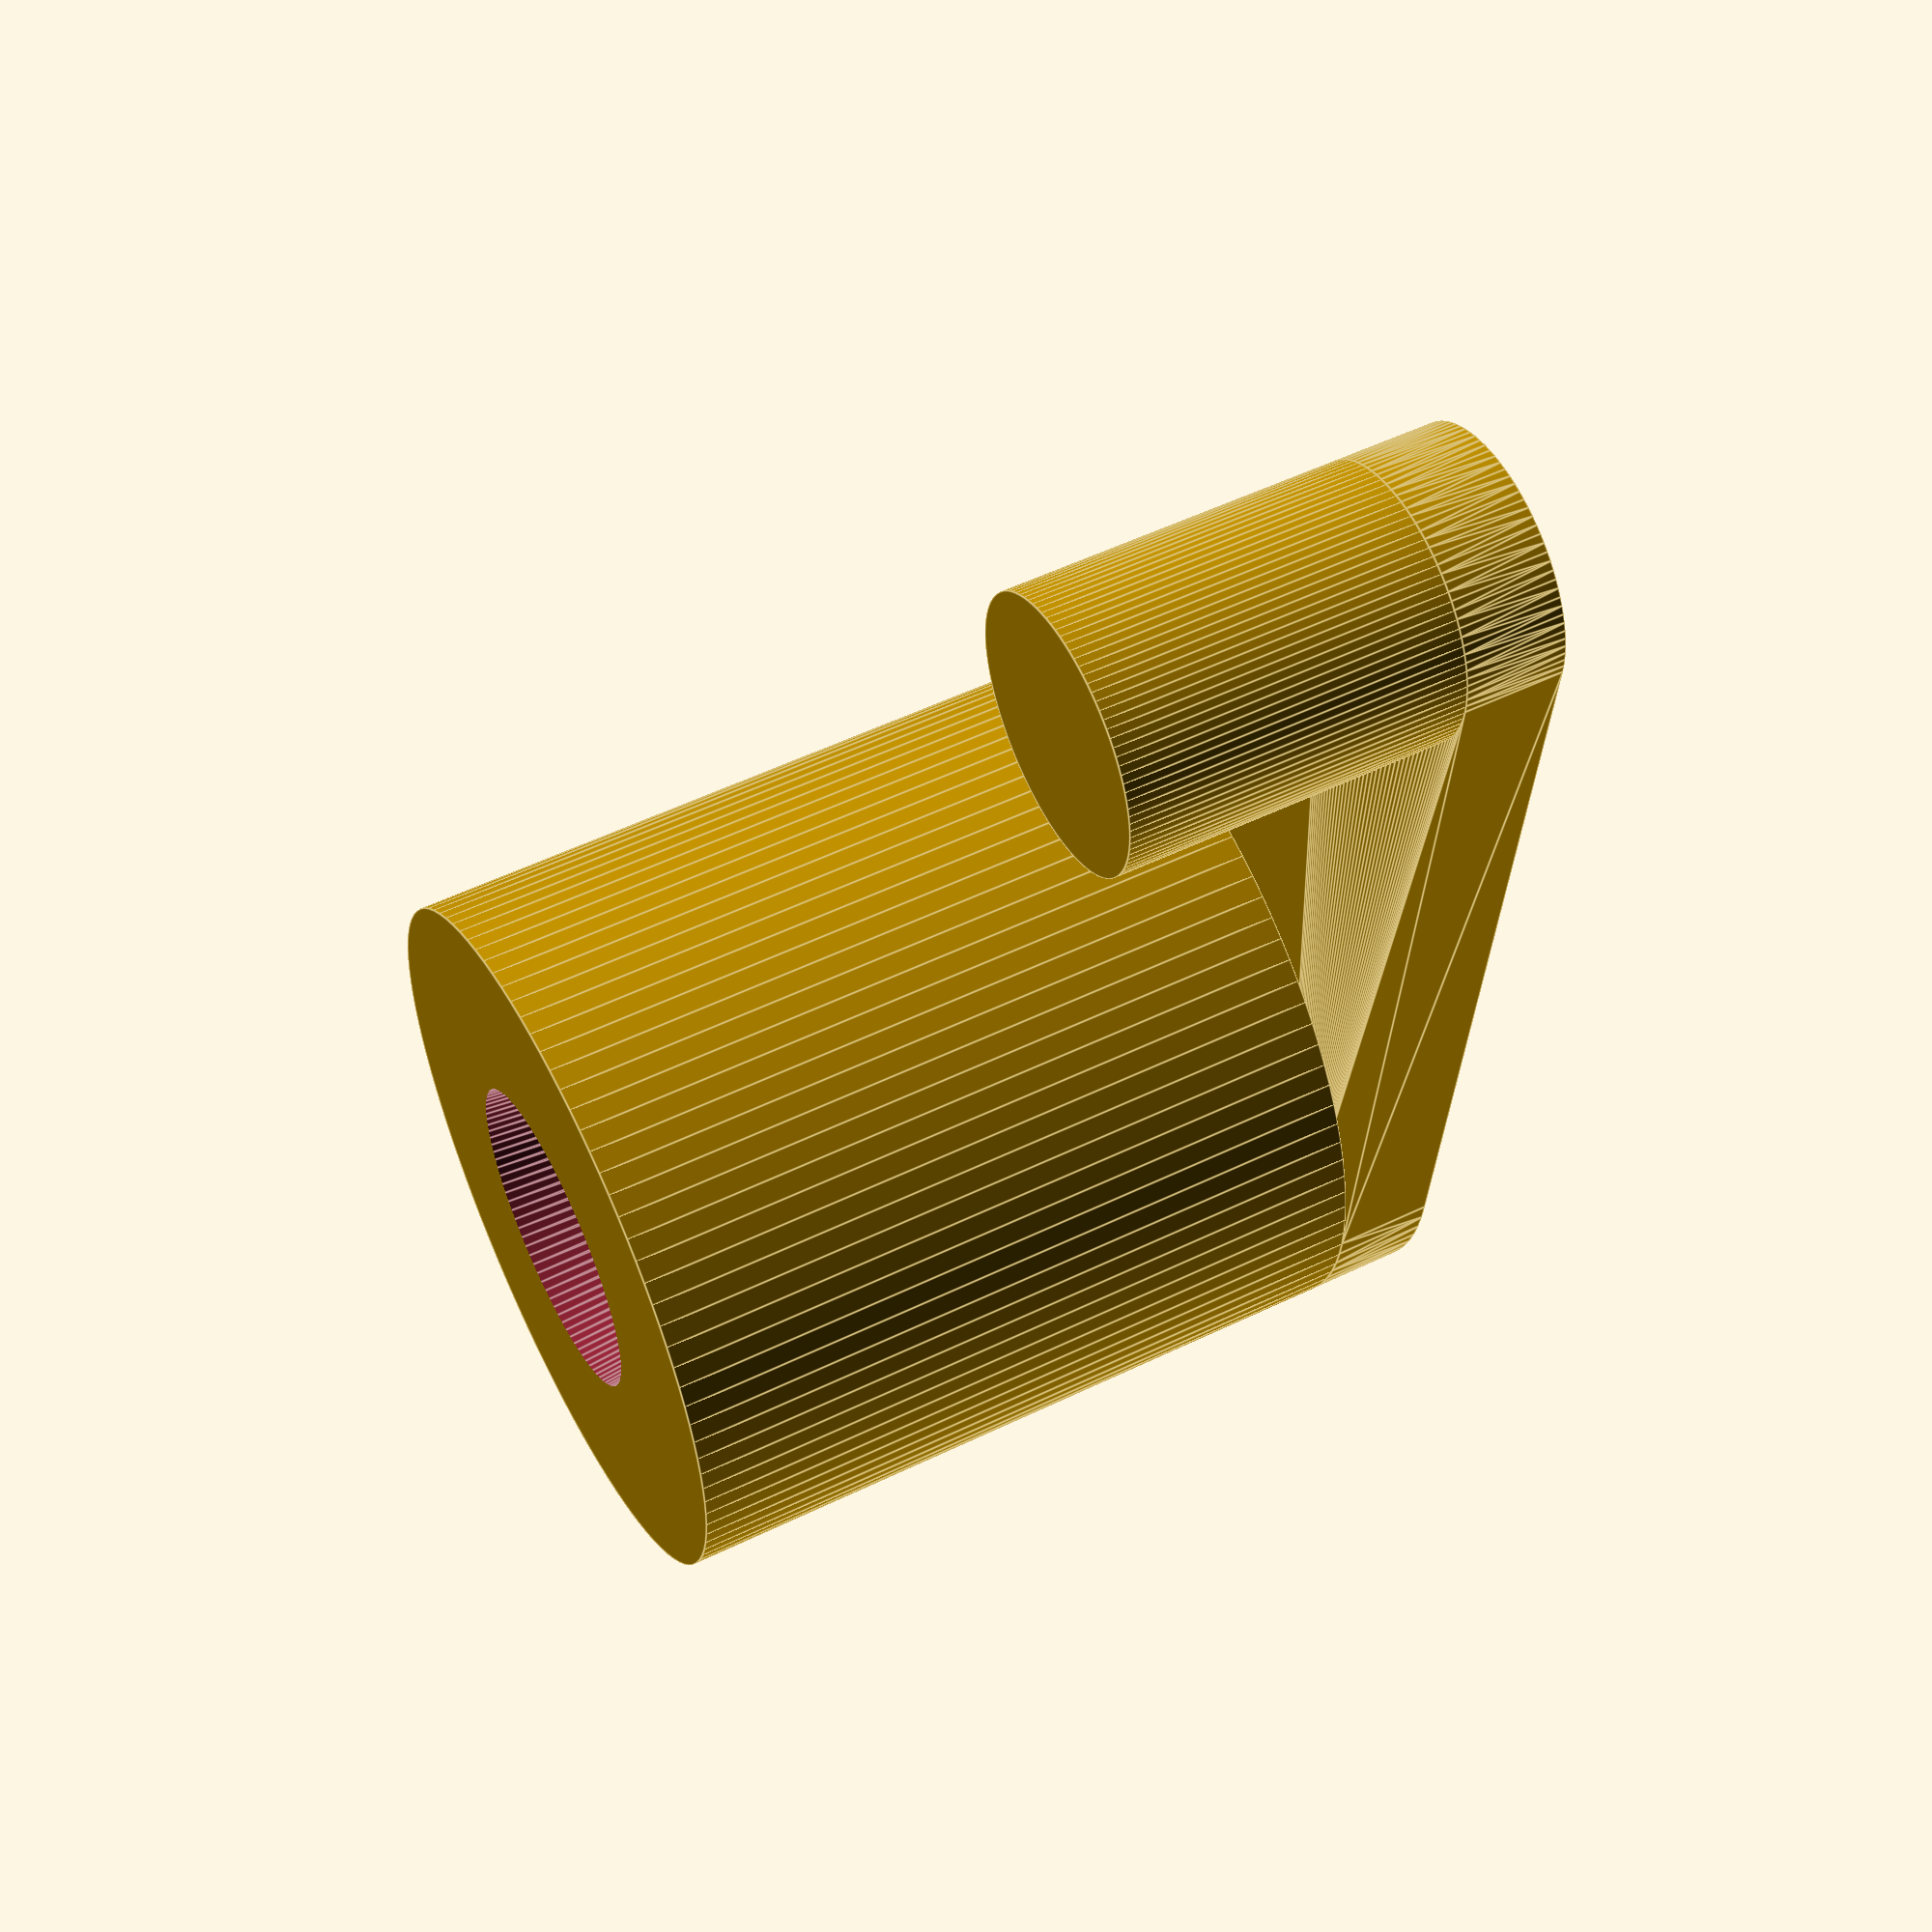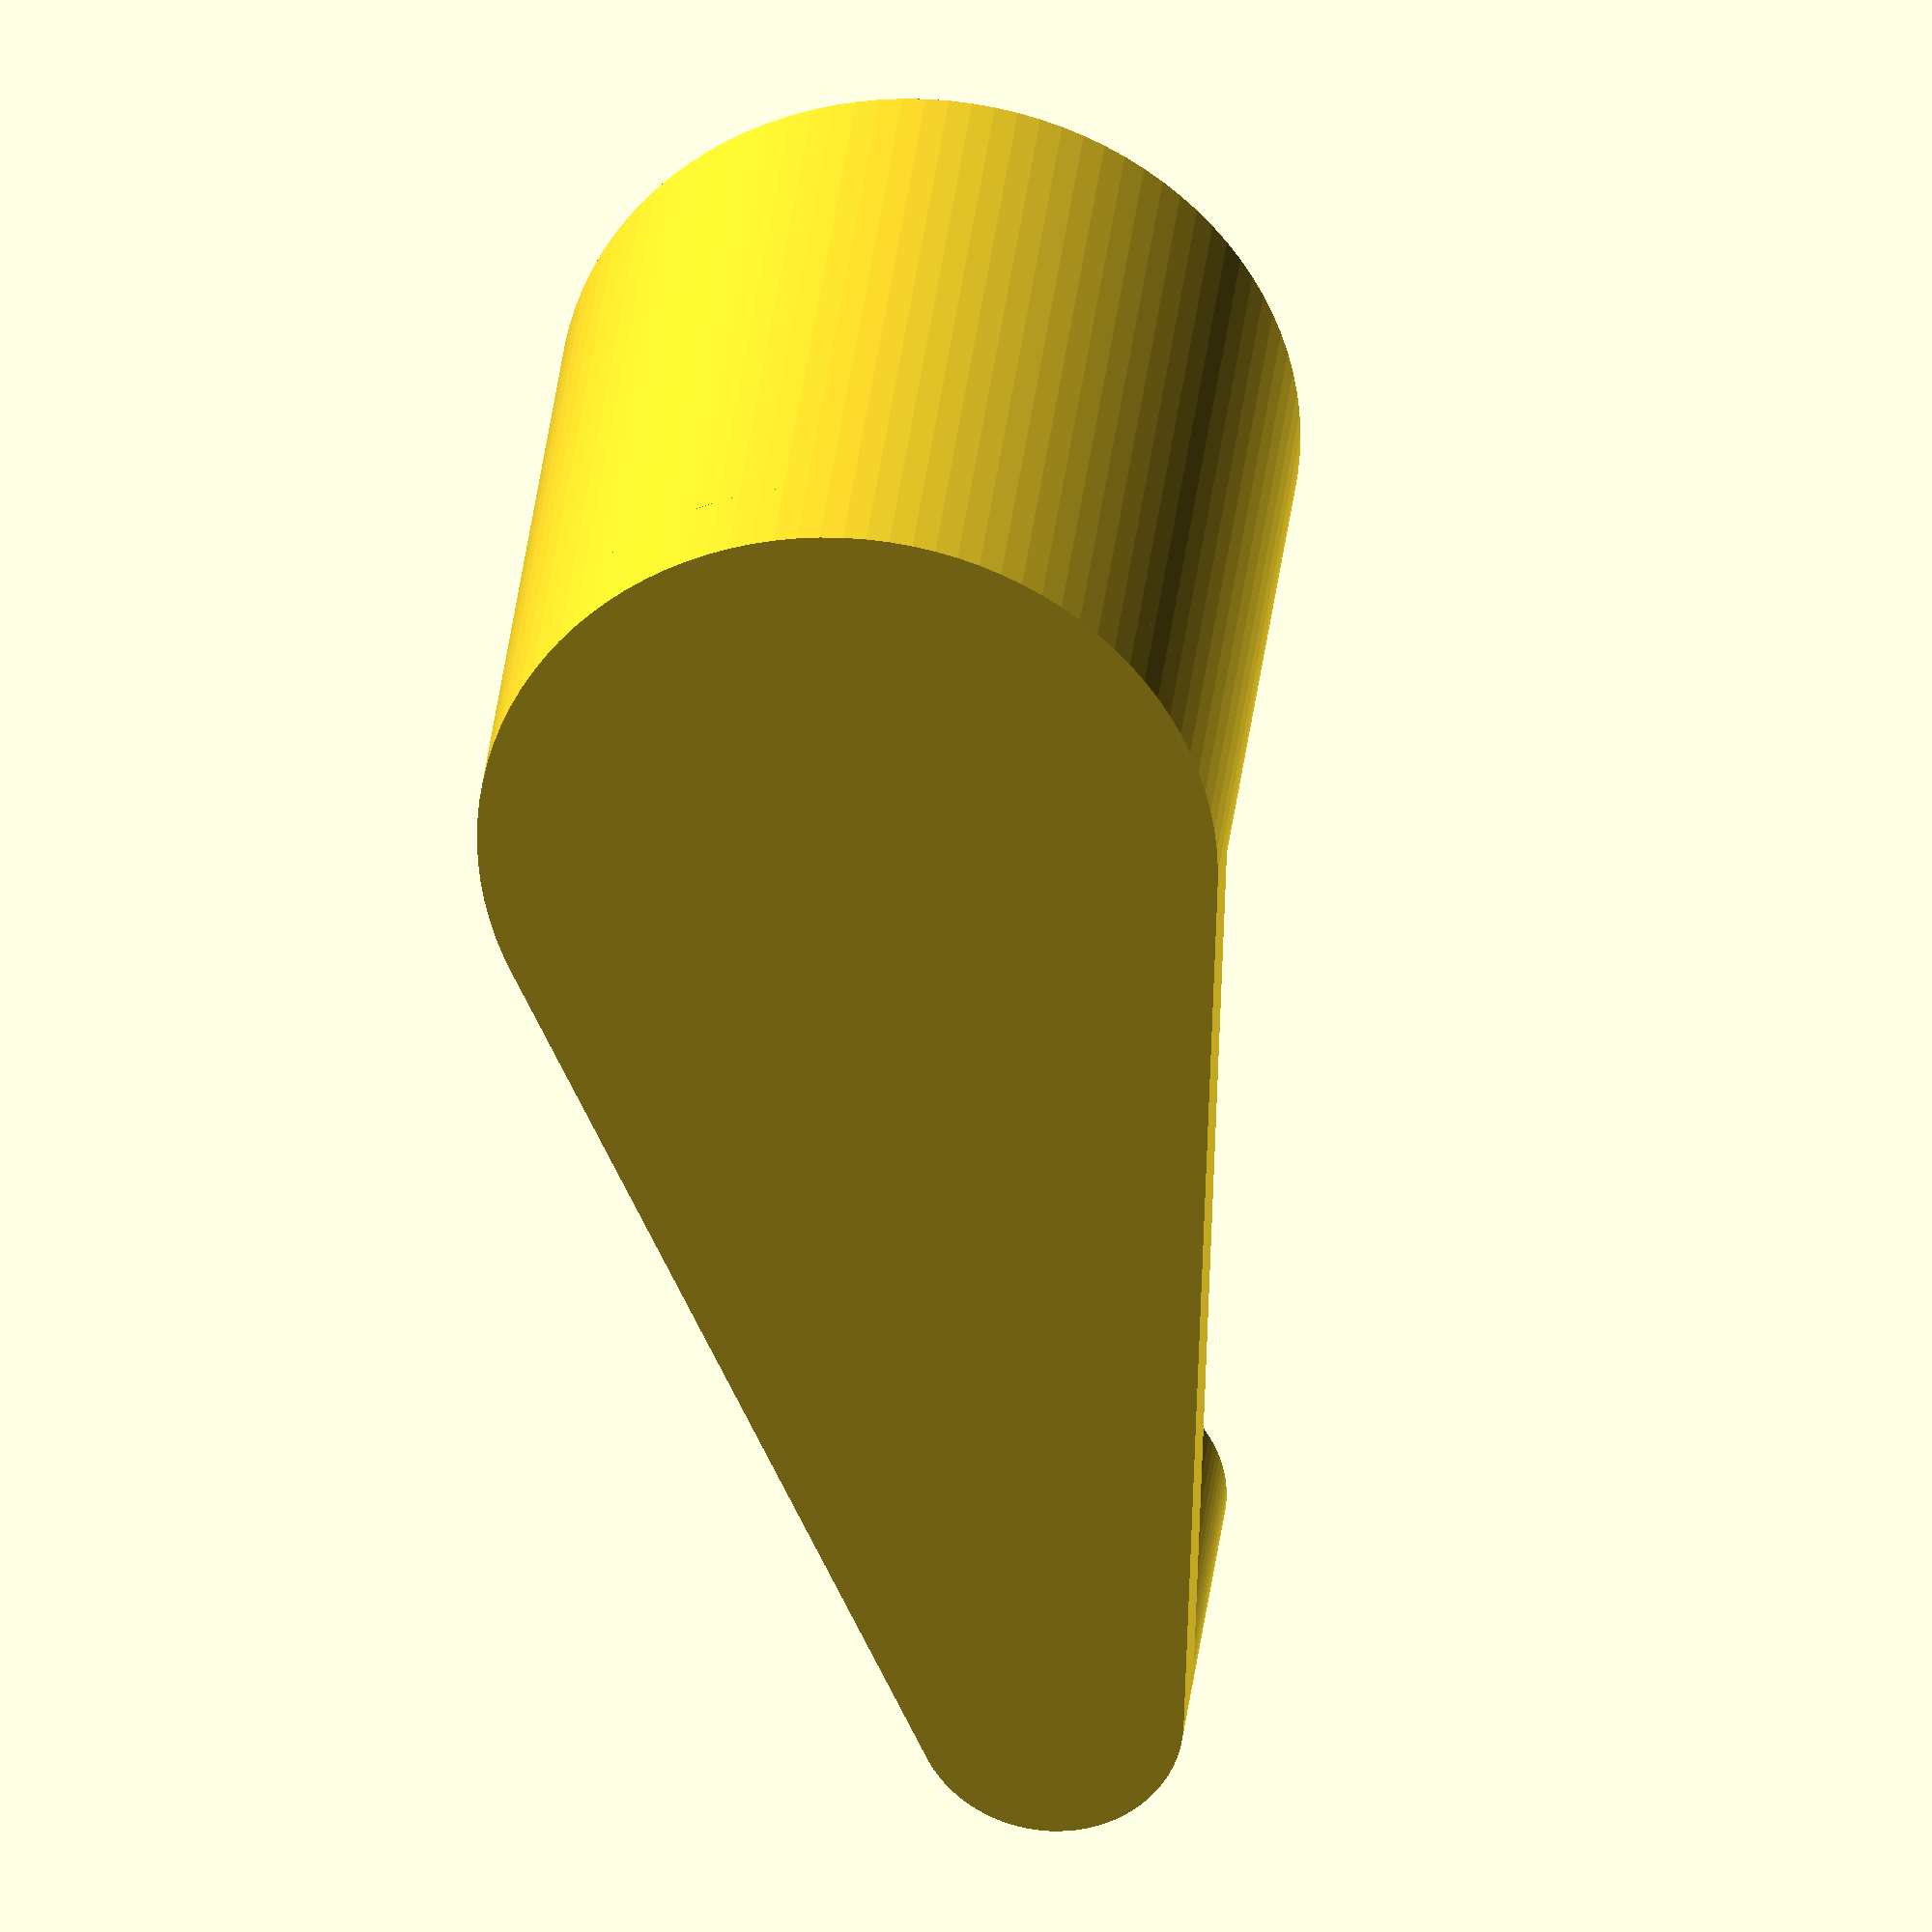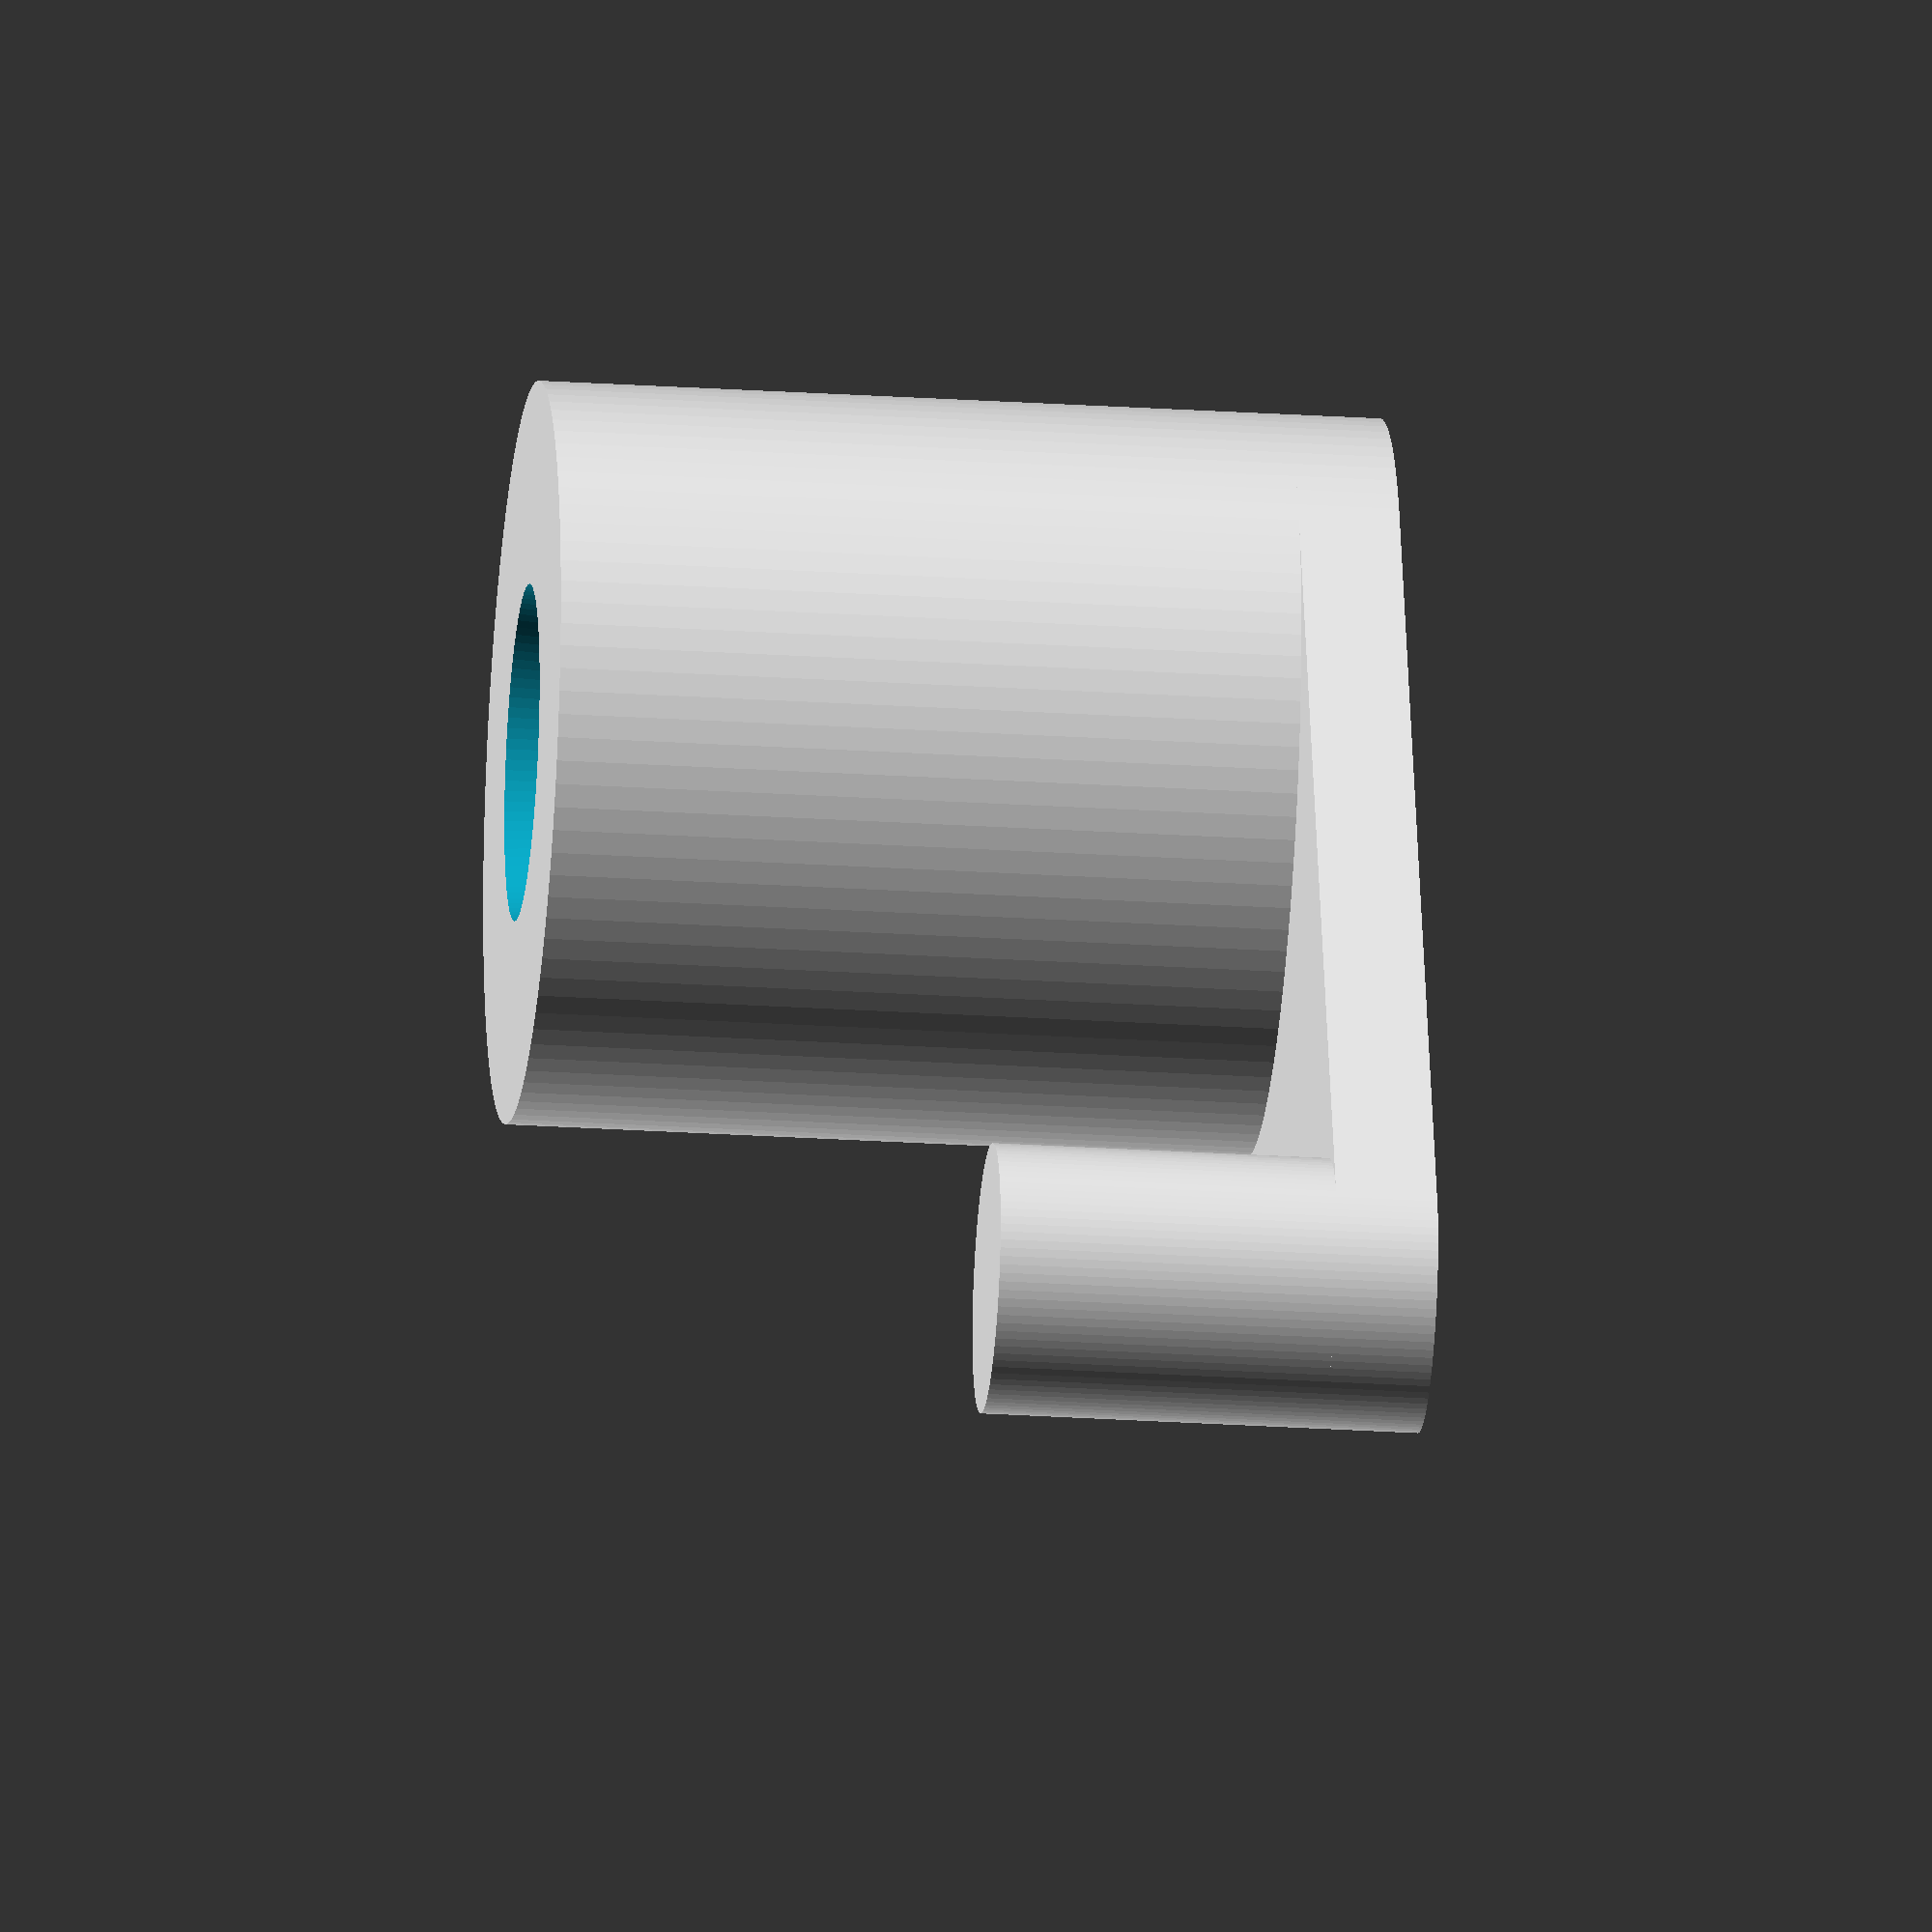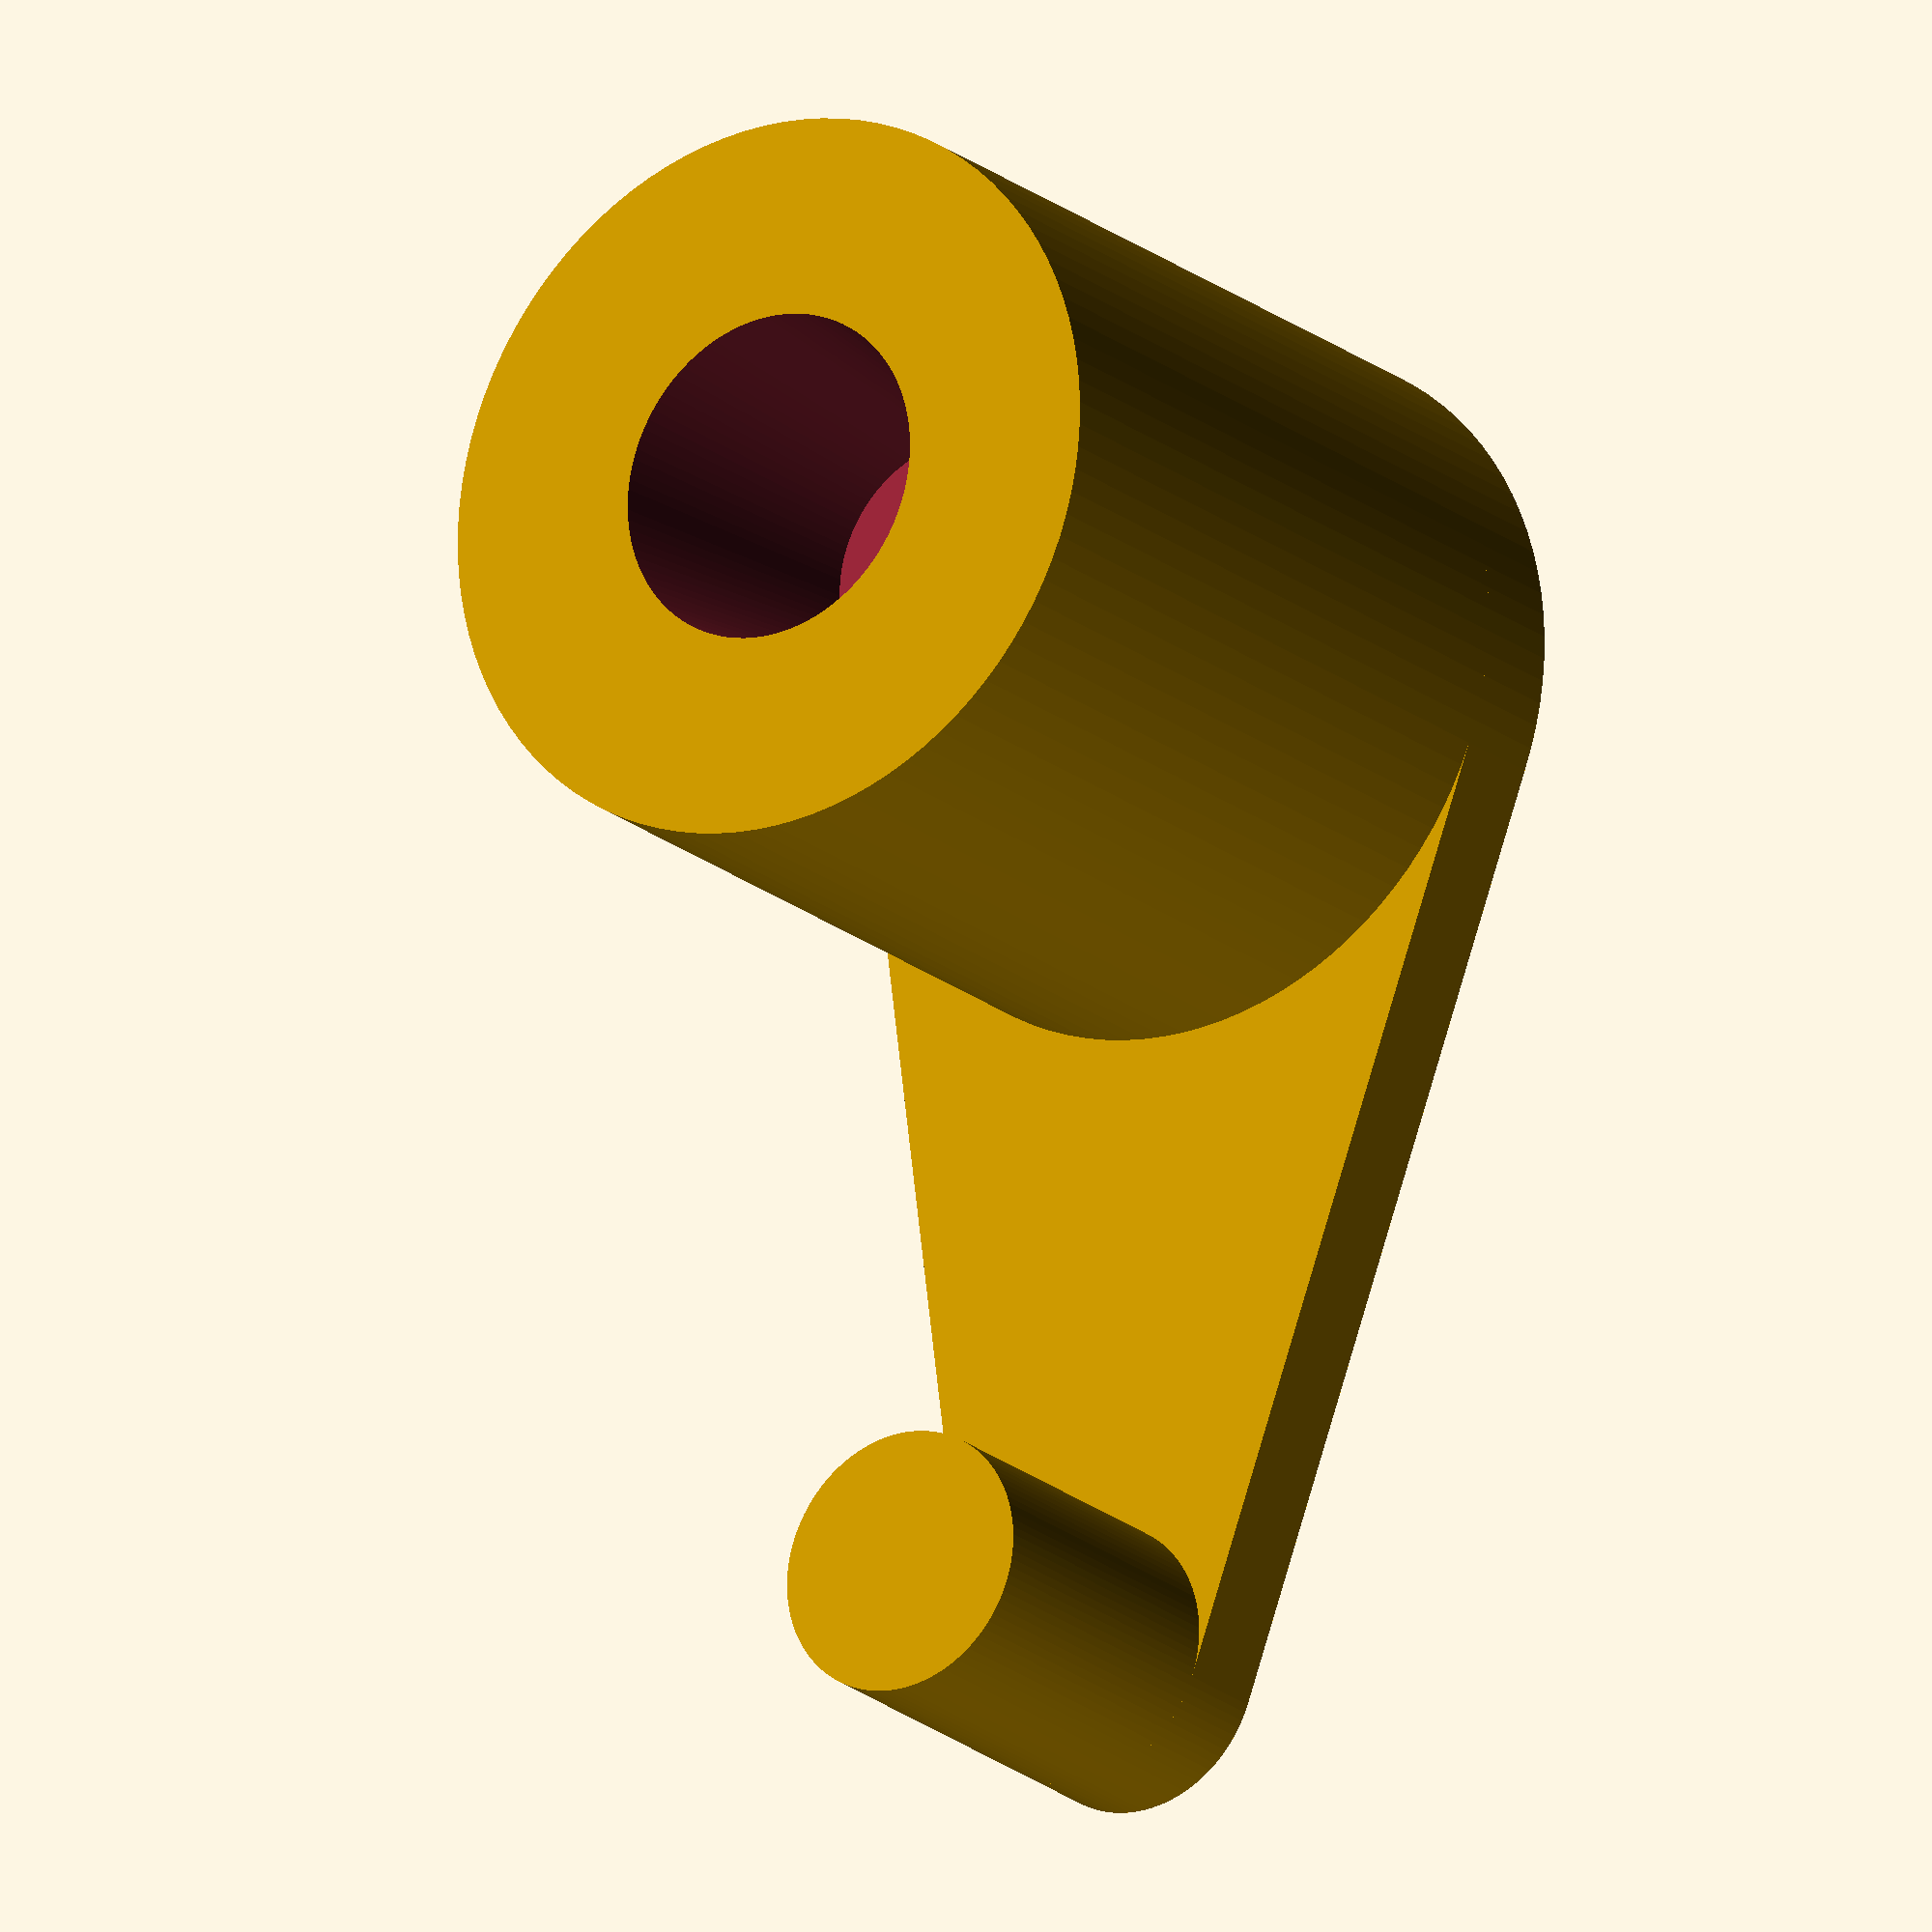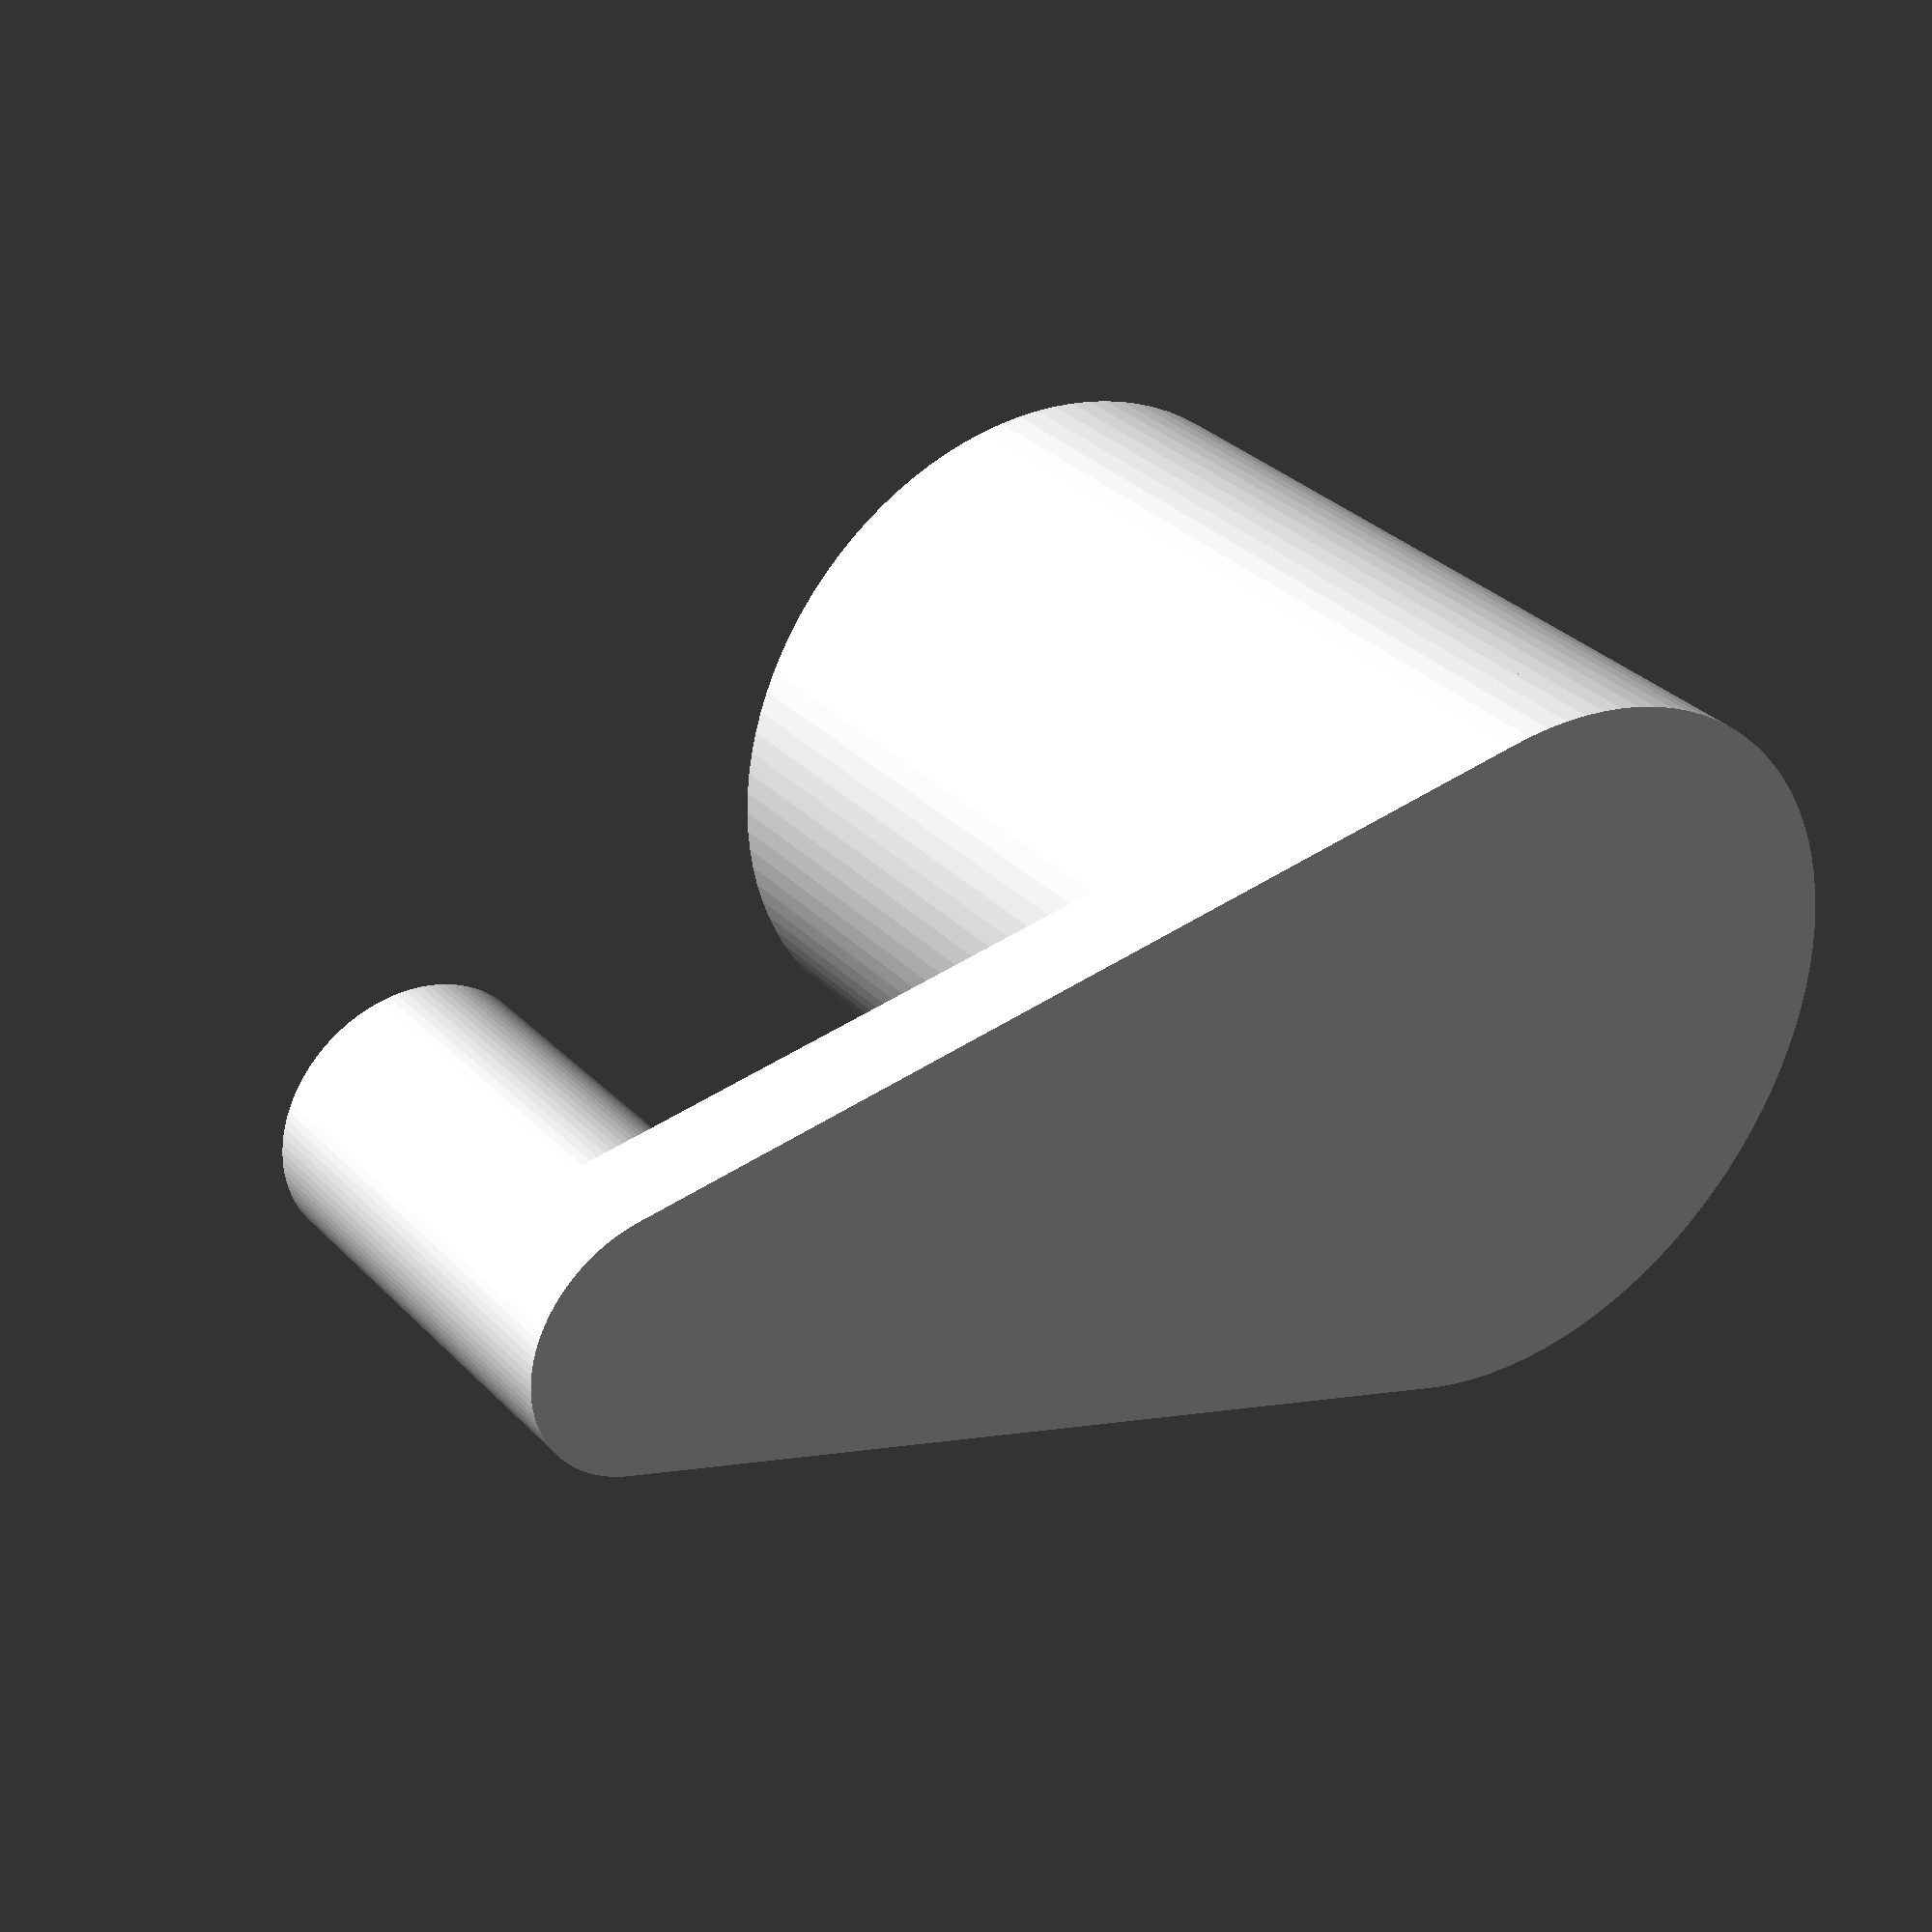
<openscad>
bigCylinderRadius = 22;
bigCylinderHeight = 22;
smallCylinderRadius = 8;
smallCylinderHeight = 10;
separation=15;
unionHeight = 3;
holeHeight=smallCylinderHeight;
holeRadiusUp=smallCylinderRadius+2;
holeRadiusDown=smallCylinderRadius;

//Global variable
$fn=100; 

//Big cylinder
difference() {
    translate([0,0,unionHeight])
        cylinder(h=bigCylinderHeight, d1=bigCylinderRadius, d2=bigCylinderRadius);

    //Hole
    translate([0,0,unionHeight+bigCylinderHeight-smallCylinderHeight+0.1])
        cylinder(h=holeHeight, d1=holeRadiusDown, d2=holeRadiusUp);
}

//Small cylinder
translate([(bigCylinderRadius/2)+separation+(smallCylinderRadius/2),0,unionHeight])
    cylinder(h=smallCylinderHeight, d1=smallCylinderRadius, d2=smallCylinderRadius);

//Union
hull() { 
    cylinder(h=unionHeight, d1=bigCylinderRadius, d2=bigCylinderRadius);

    translate([(bigCylinderRadius/2)+separation+(smallCylinderRadius/2),0,0])
        cylinder(h=unionHeight, d1=smallCylinderRadius, d2=smallCylinderRadius);
}


</openscad>
<views>
elev=306.8 azim=289.1 roll=62.6 proj=p view=edges
elev=328.6 azim=101.5 roll=185.6 proj=o view=wireframe
elev=205.3 azim=235.2 roll=96.0 proj=o view=wireframe
elev=199.4 azim=276.2 roll=146.7 proj=o view=wireframe
elev=328.5 azim=355.4 roll=144.5 proj=p view=wireframe
</views>
